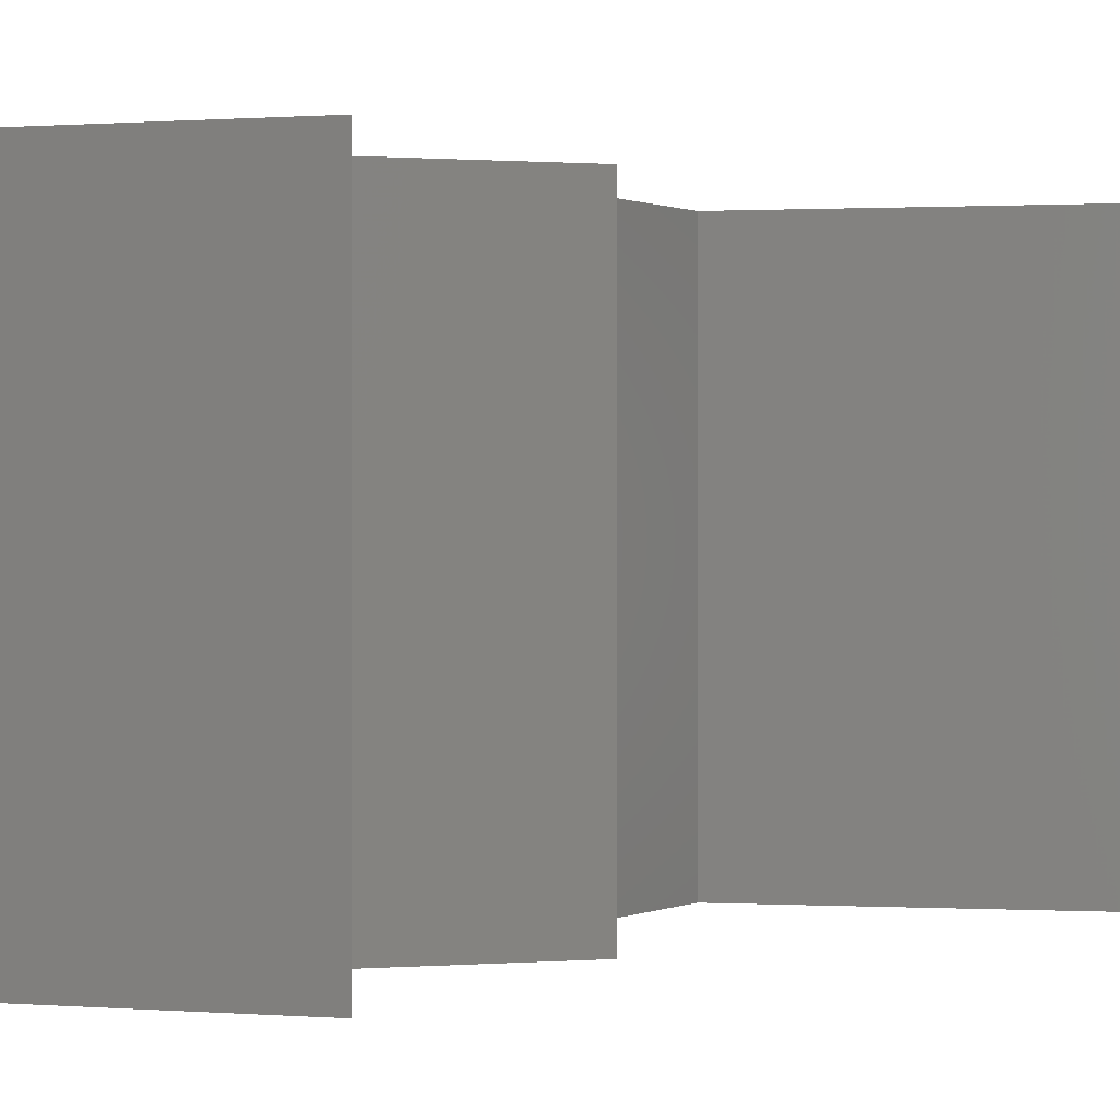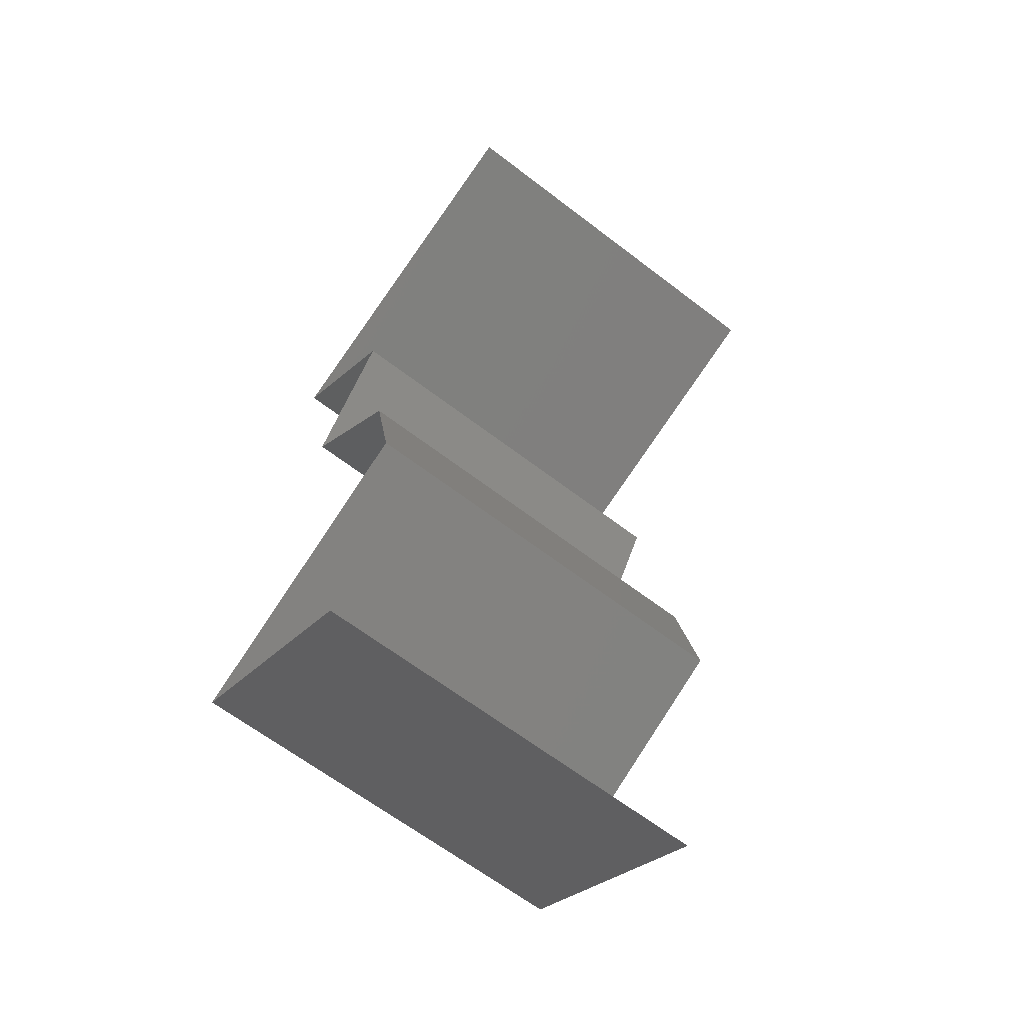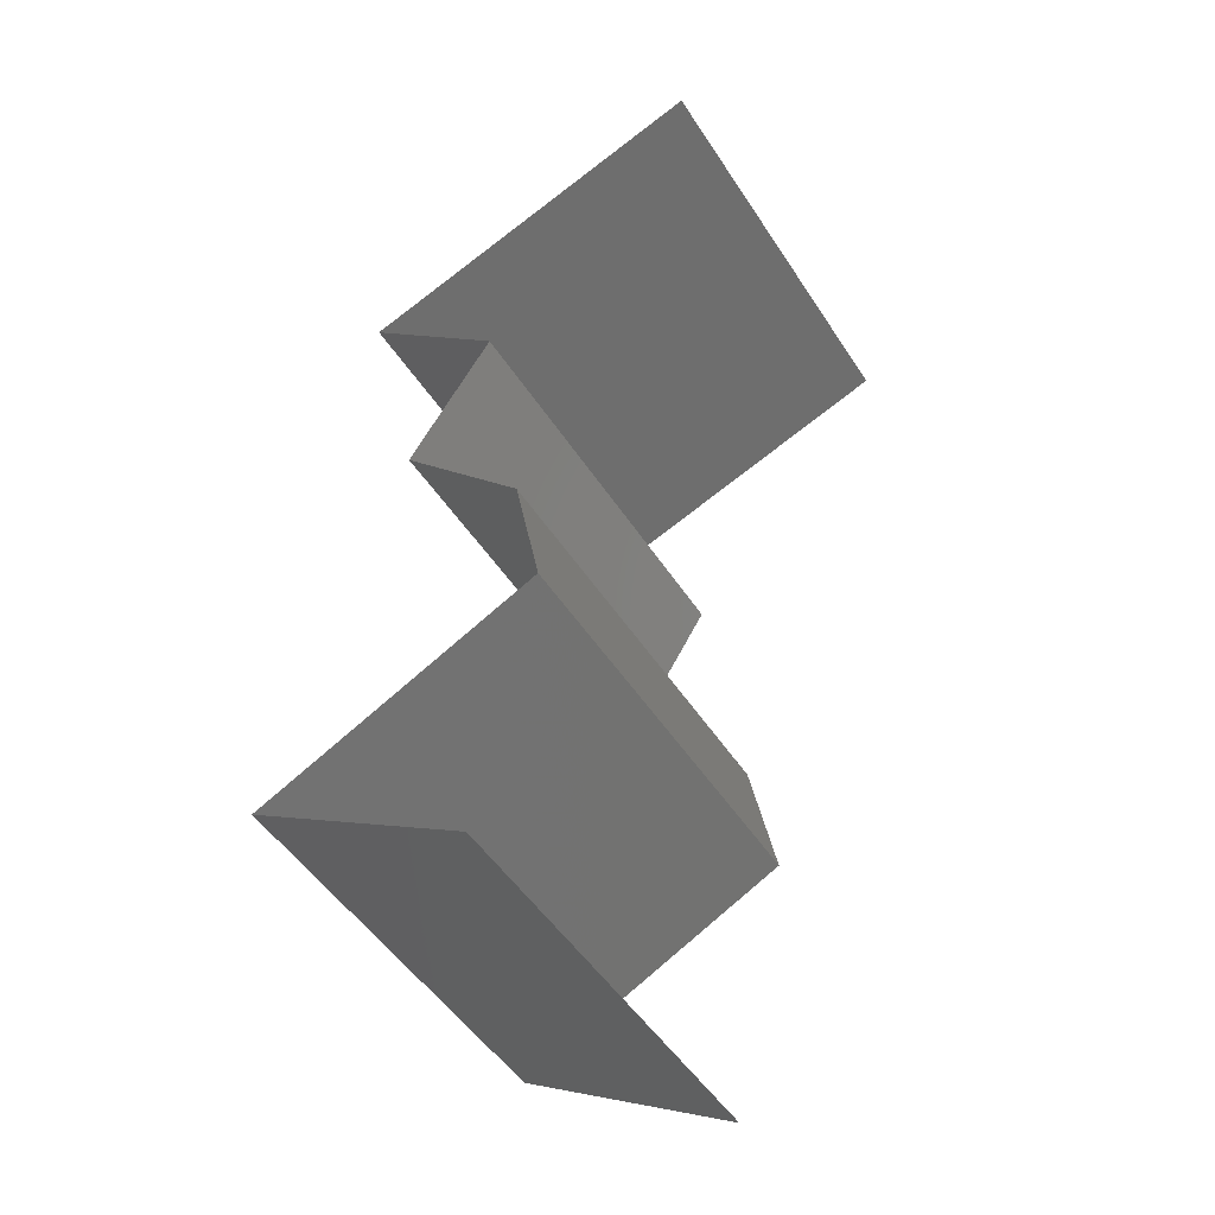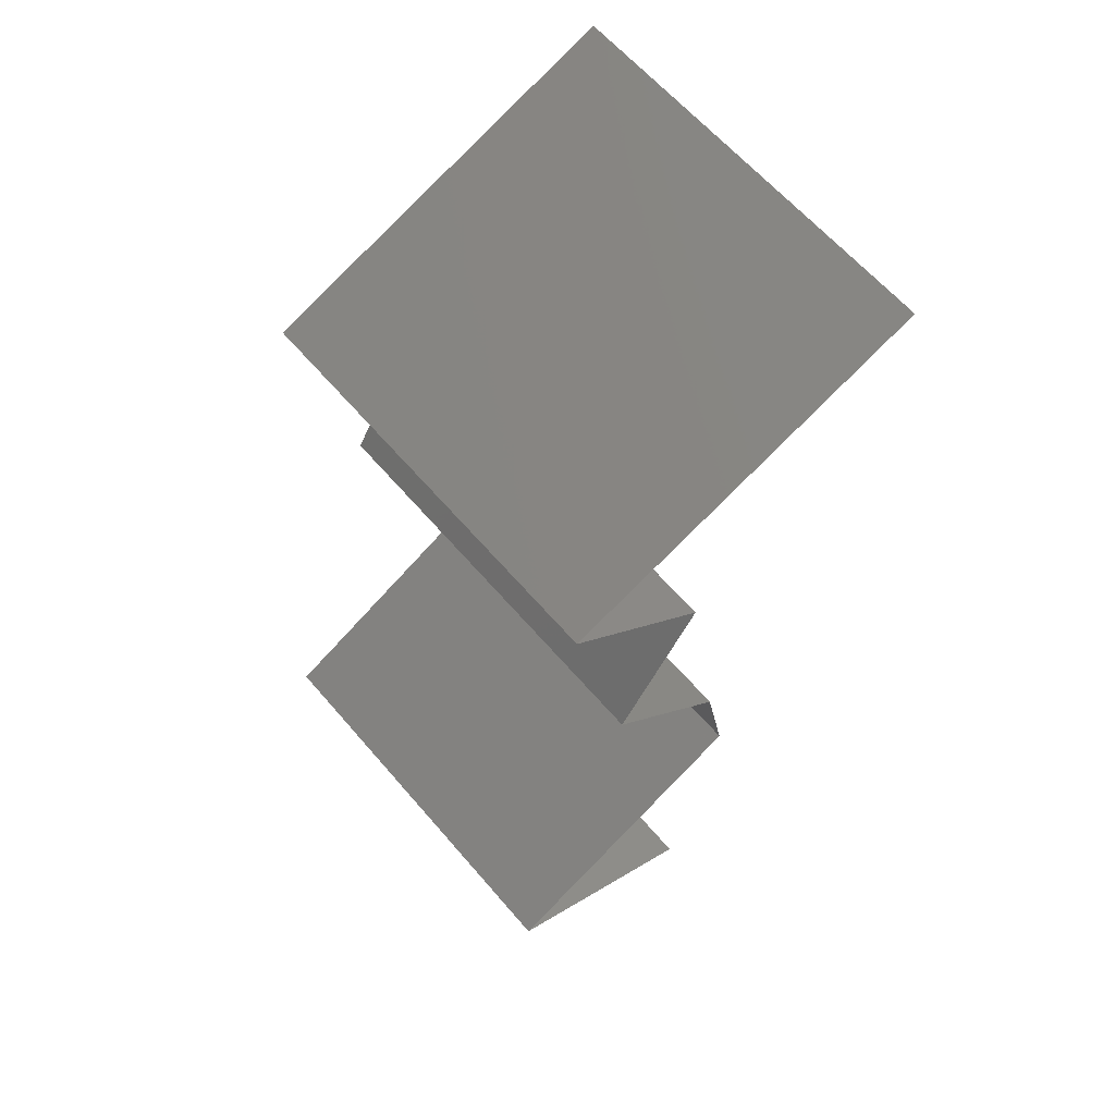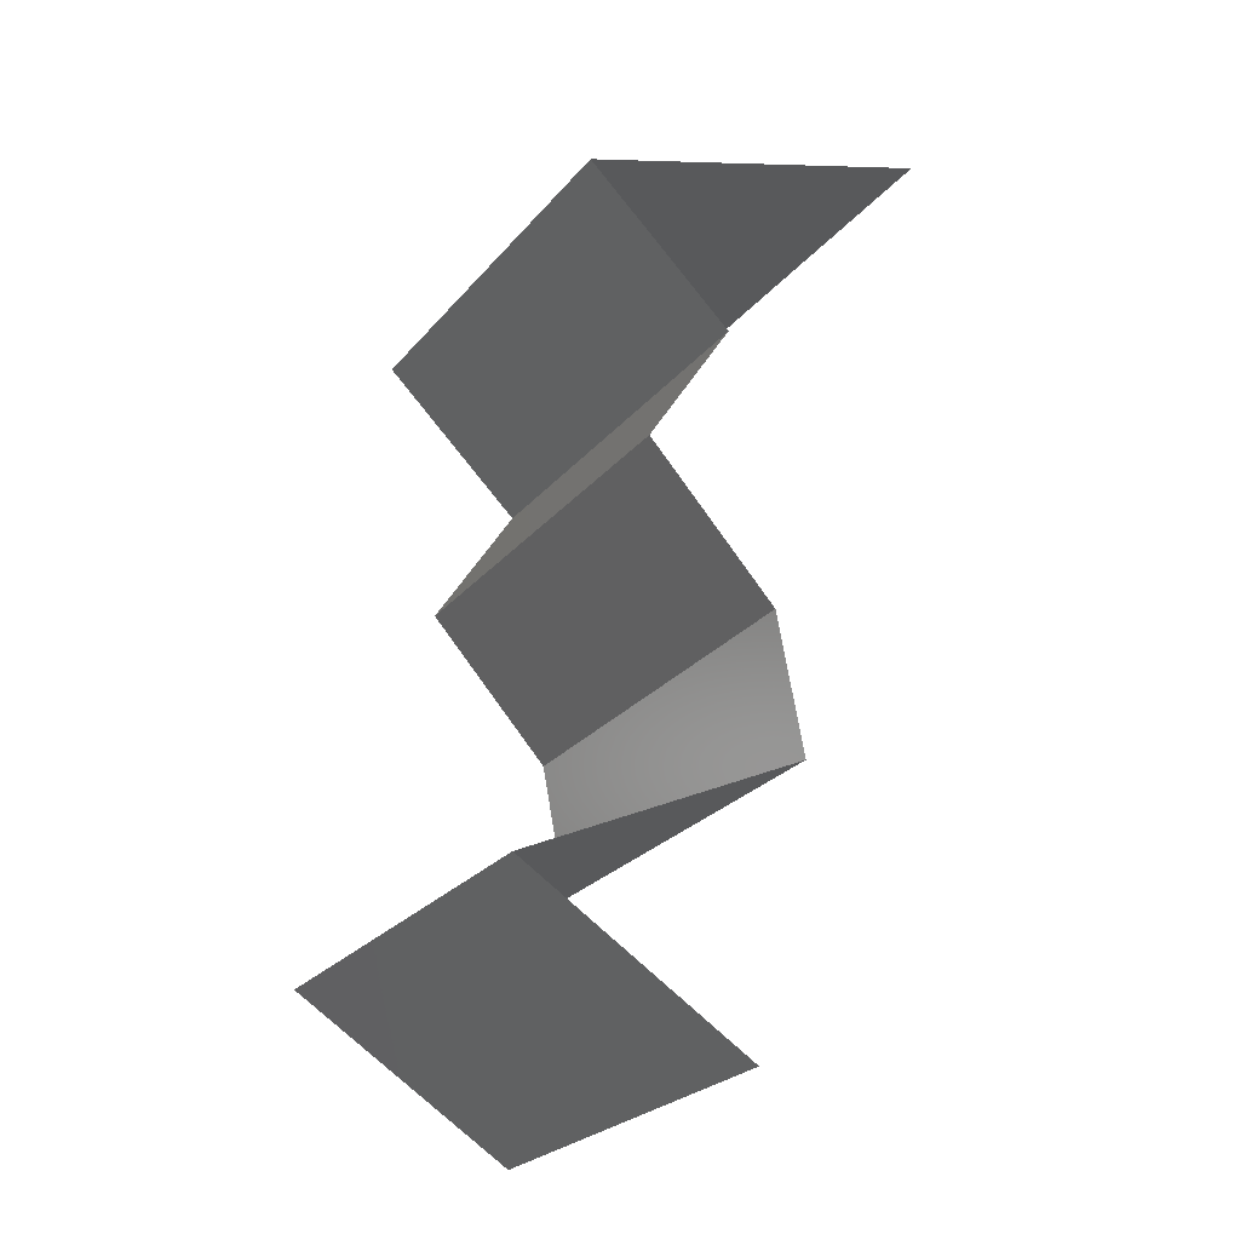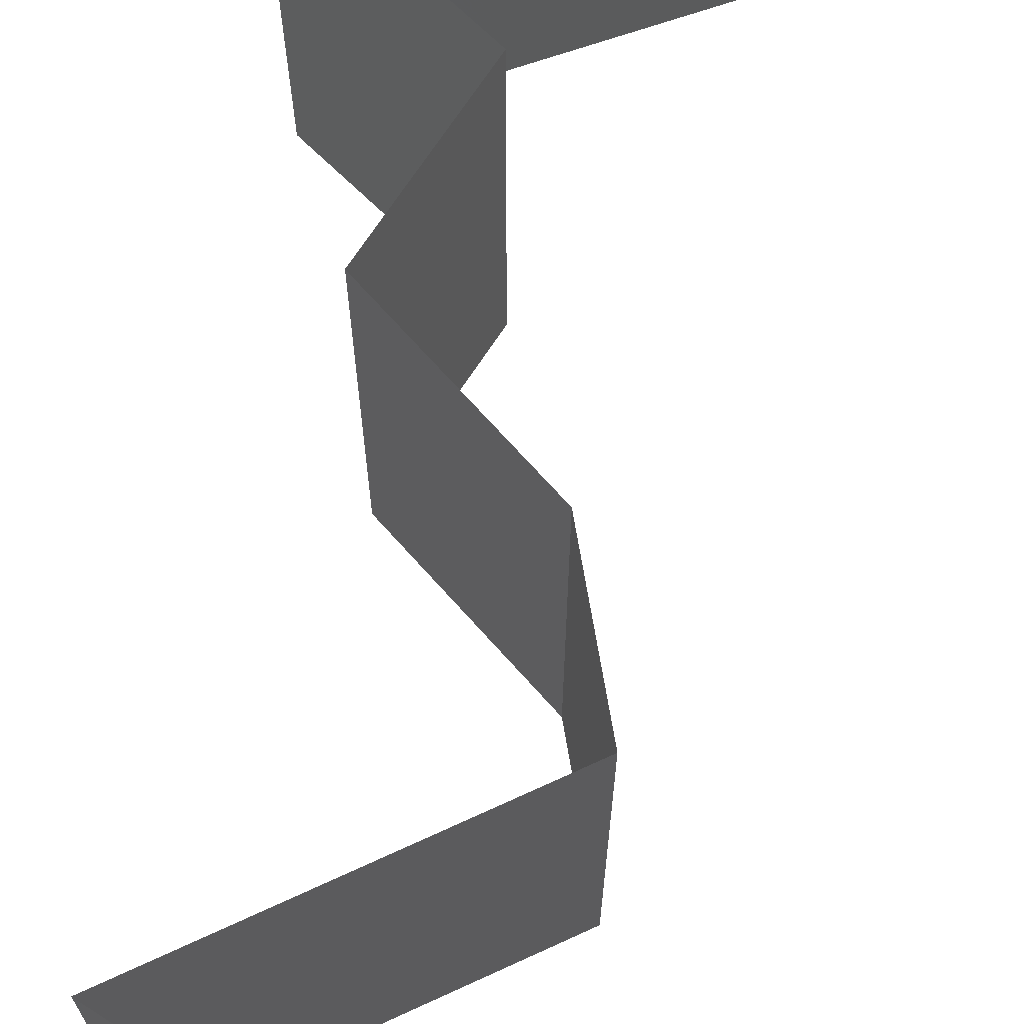
<metadata>
{"format":"stl","ext":"stl","renderer":"f3d","projection":"perspective","resolution":1024,"background":"white","views":[{"elev":0.5,"azim":-140.9,"up":"+Z"},{"elev":-64.7,"azim":52.4,"up":"+Y"},{"elev":-50.3,"azim":31.9,"up":"+Y"},{"elev":62.8,"azim":-40.5,"up":"+Y"},{"elev":-26.3,"azim":-30.9,"up":"+Y"},{"elev":70.9,"azim":1.3,"up":"+Z"}]}
</metadata>
<code>
# stl→obj: 45 verts, 64 faces
v 0.03802 0.05281 0
v 0.02896 0.04951 0
v 0.03097 0.05024 0.007587
v 0.03802 0.05281 0.01
v 0.01989 0.0462 0.01
v 0.01989 0.0462 0.02
v 0.0264 0.04858 0.01293
v 0.02896 0.04951 0.02
v 0.03802 0.05281 0.02
v 0.03261 0.05084 0.01417
v 0.01989 0.0462 0
v 0.02442 0.04785 0.005
v 0.02344 0.0429 0.015
v 0.02699 0.0396 0
v 0.02699 0.0396 0.01
v 0.02344 0.0429 0.005
v 0.02699 0.0396 0.02
v 0.02492 0.0363 0.015
v 0.02285 0.033 0
v 0.02285 0.033 0.01
v 0.02492 0.0363 0.005
v 0.02285 0.033 0.02
v 0.02594 0.0297 0.015
v 0.02902 0.0264 0
v 0.02902 0.0264 0.01
v 0.02594 0.0297 0.005
v 0.02902 0.0264 0.02
v 0.03031 0.0198 0.01
v 0.02967 0.0231 0.015
v 0.03031 0.0198 0
v 0.02967 0.0231 0.005
v 0.03031 0.0198 0.02
v 0.02353 0.0165 0
v 0.02343 0.01645 0.007656
v 0.01676 0.0132 0
v 0.01676 0.0132 0.01
v 0.02556 0.01749 0.01465
v 0.01676 0.0132 0.02
v 0.02091 0.01522 0.01461
v 0.02353 0.0165 0.02
v 0.02216 0.009901 0
v 0.02756 0.006601 0.01
v 0.02216 0.009901 0.02
v 0.02756 0.006601 0
v 0.02756 0.006601 0.02
f 1 2 3
f 4 1 3
f 5 6 7
f 6 8 7
f 9 4 10
f 11 5 12
f 2 11 12
f 8 9 10
f 5 7 12
f 7 3 12
f 10 4 3
f 3 2 12
f 10 3 7
f 8 10 7
f 6 5 13
f 14 15 16
f 15 17 13
f 5 11 16
f 5 15 13
f 11 14 16
f 17 6 13
f 15 5 16
f 17 15 18
f 19 20 21
f 15 14 21
f 20 22 18
f 22 17 18
f 20 15 21
f 14 19 21
f 15 20 18
f 22 20 23
f 24 25 26
f 20 19 26
f 25 27 23
f 19 24 26
f 27 22 23
f 20 25 23
f 25 20 26
f 25 28 29
f 24 30 31
f 28 25 31
f 32 27 29
f 25 24 31
f 27 25 29
f 30 28 31
f 28 32 29
f 30 33 34
f 33 35 34
f 35 36 34
f 28 30 34
f 32 28 37
f 36 38 39
f 40 32 37
f 38 40 39
f 37 34 39
f 40 37 39
f 34 36 39
f 37 28 34
f 41 42 36
f 42 43 36
f 41 36 35
f 36 43 38
f 42 41 44
f 43 42 45

</code>
